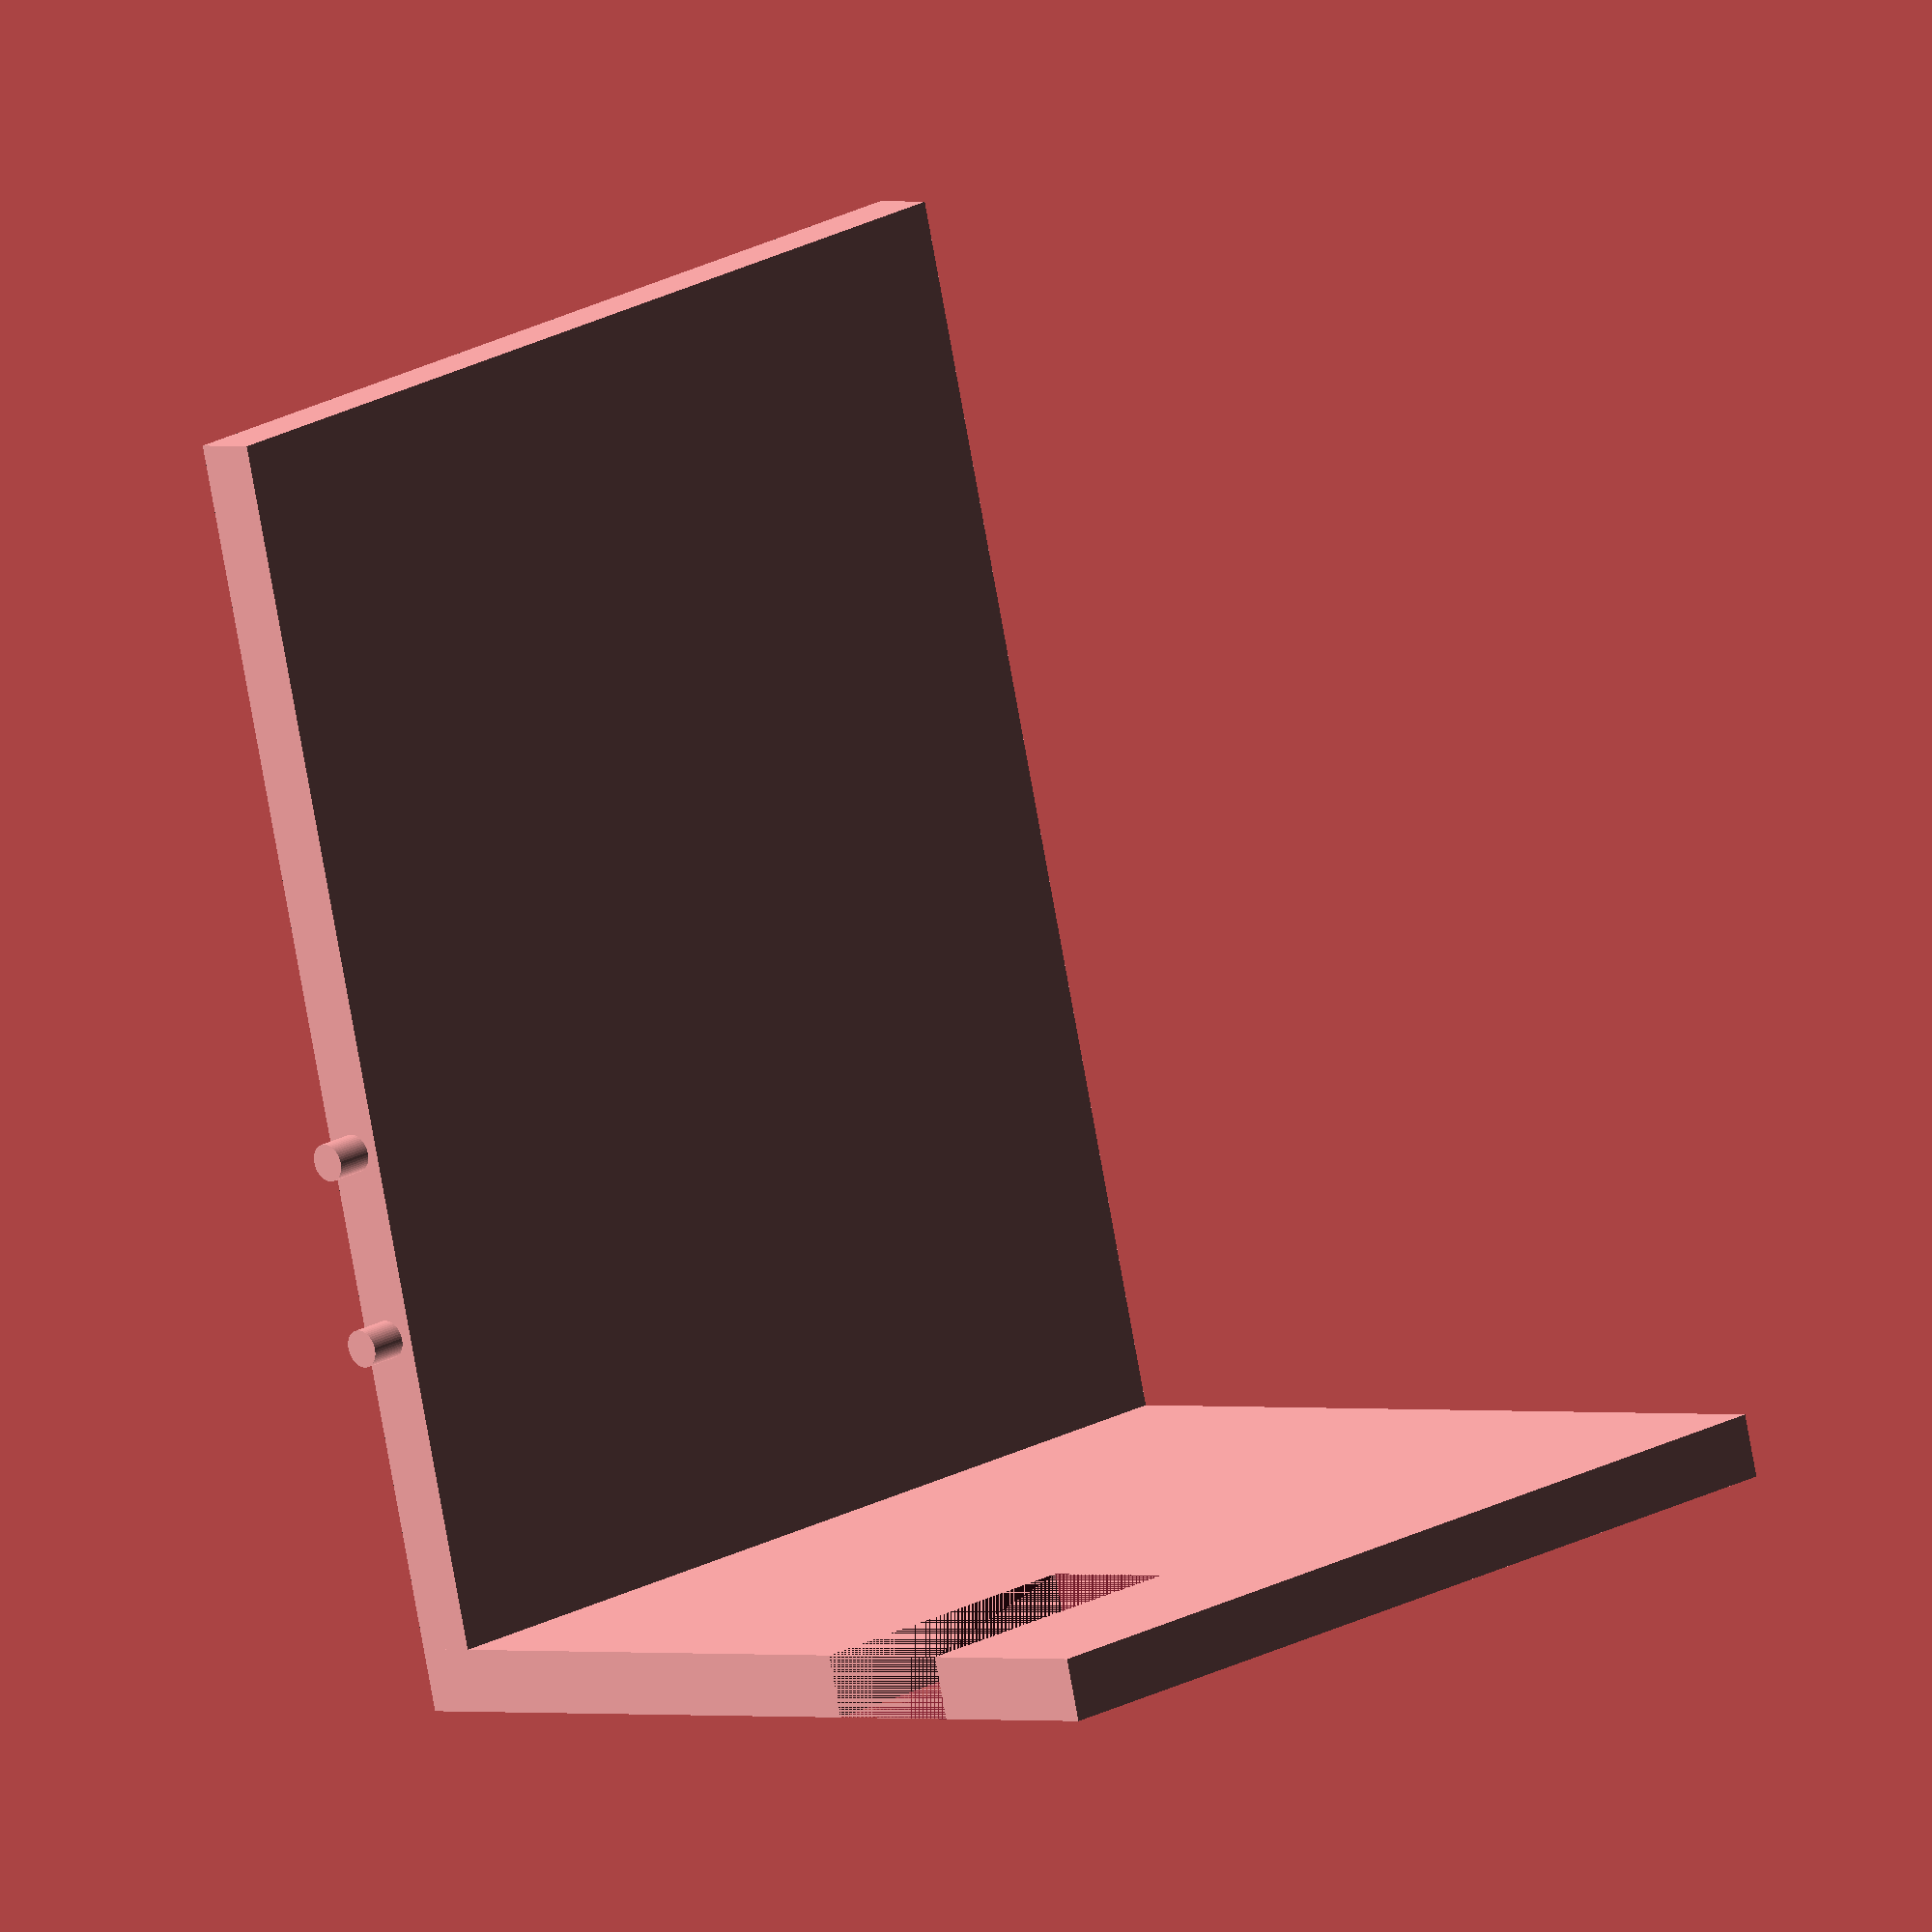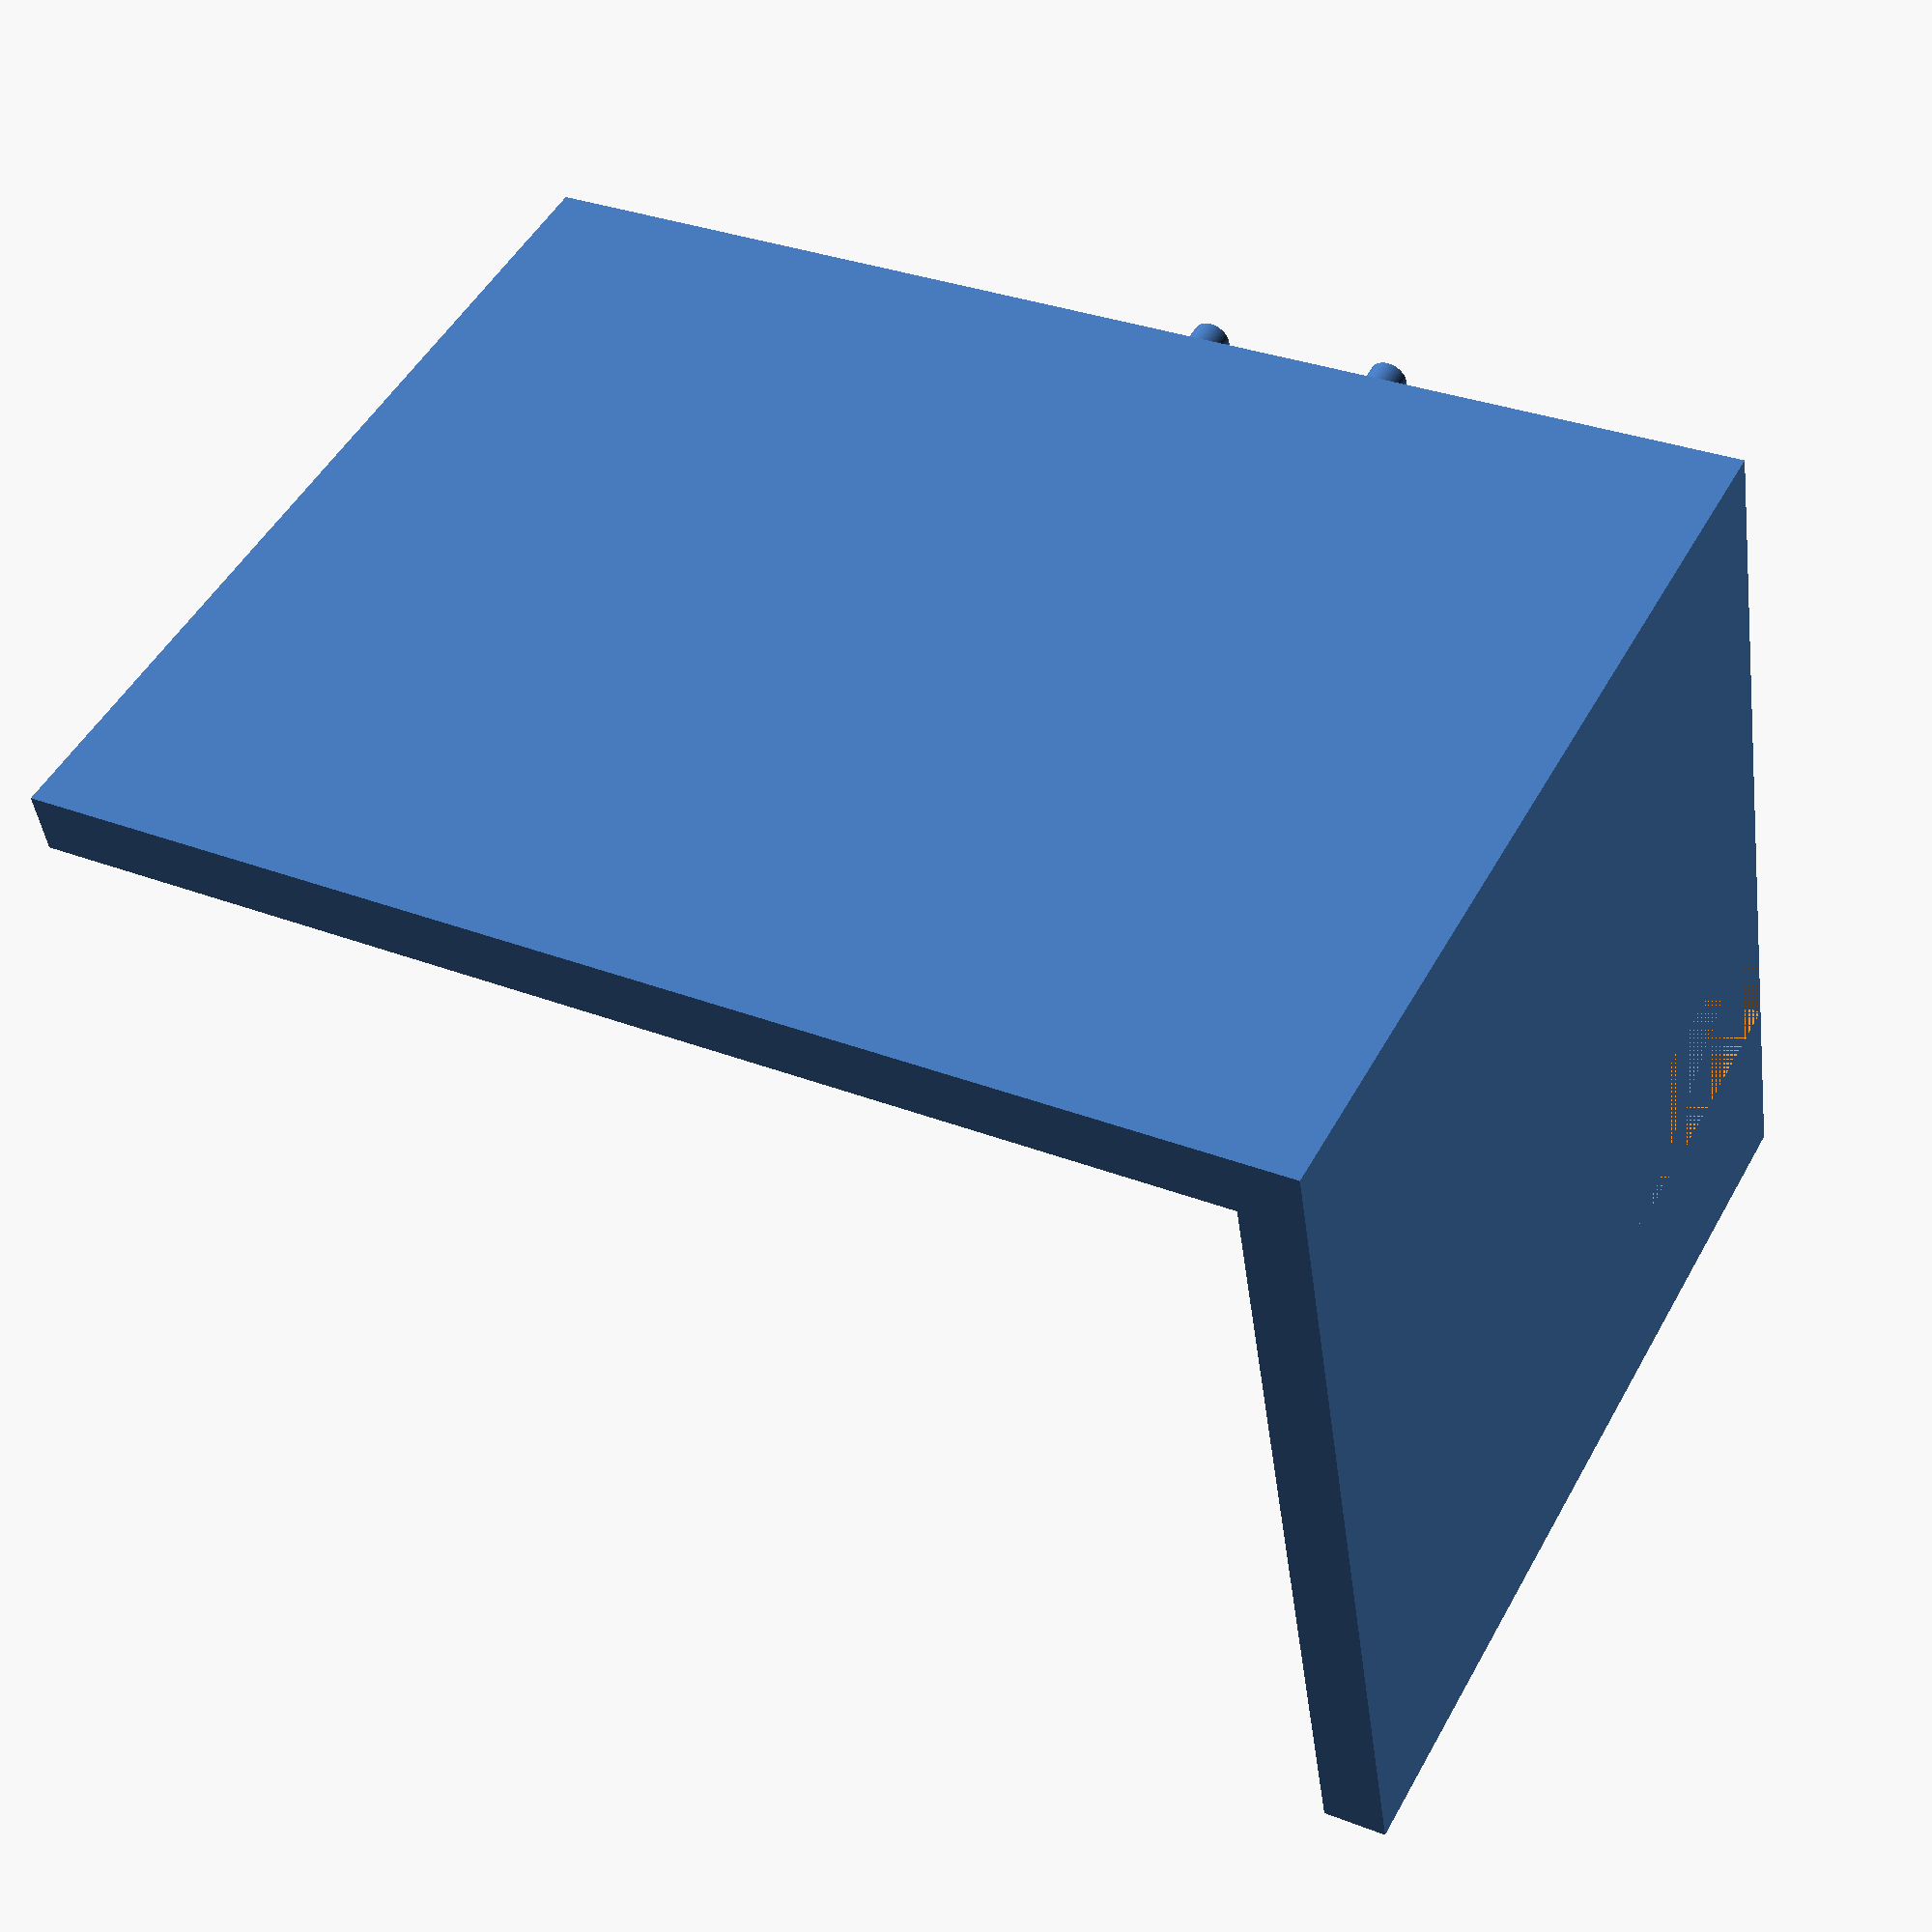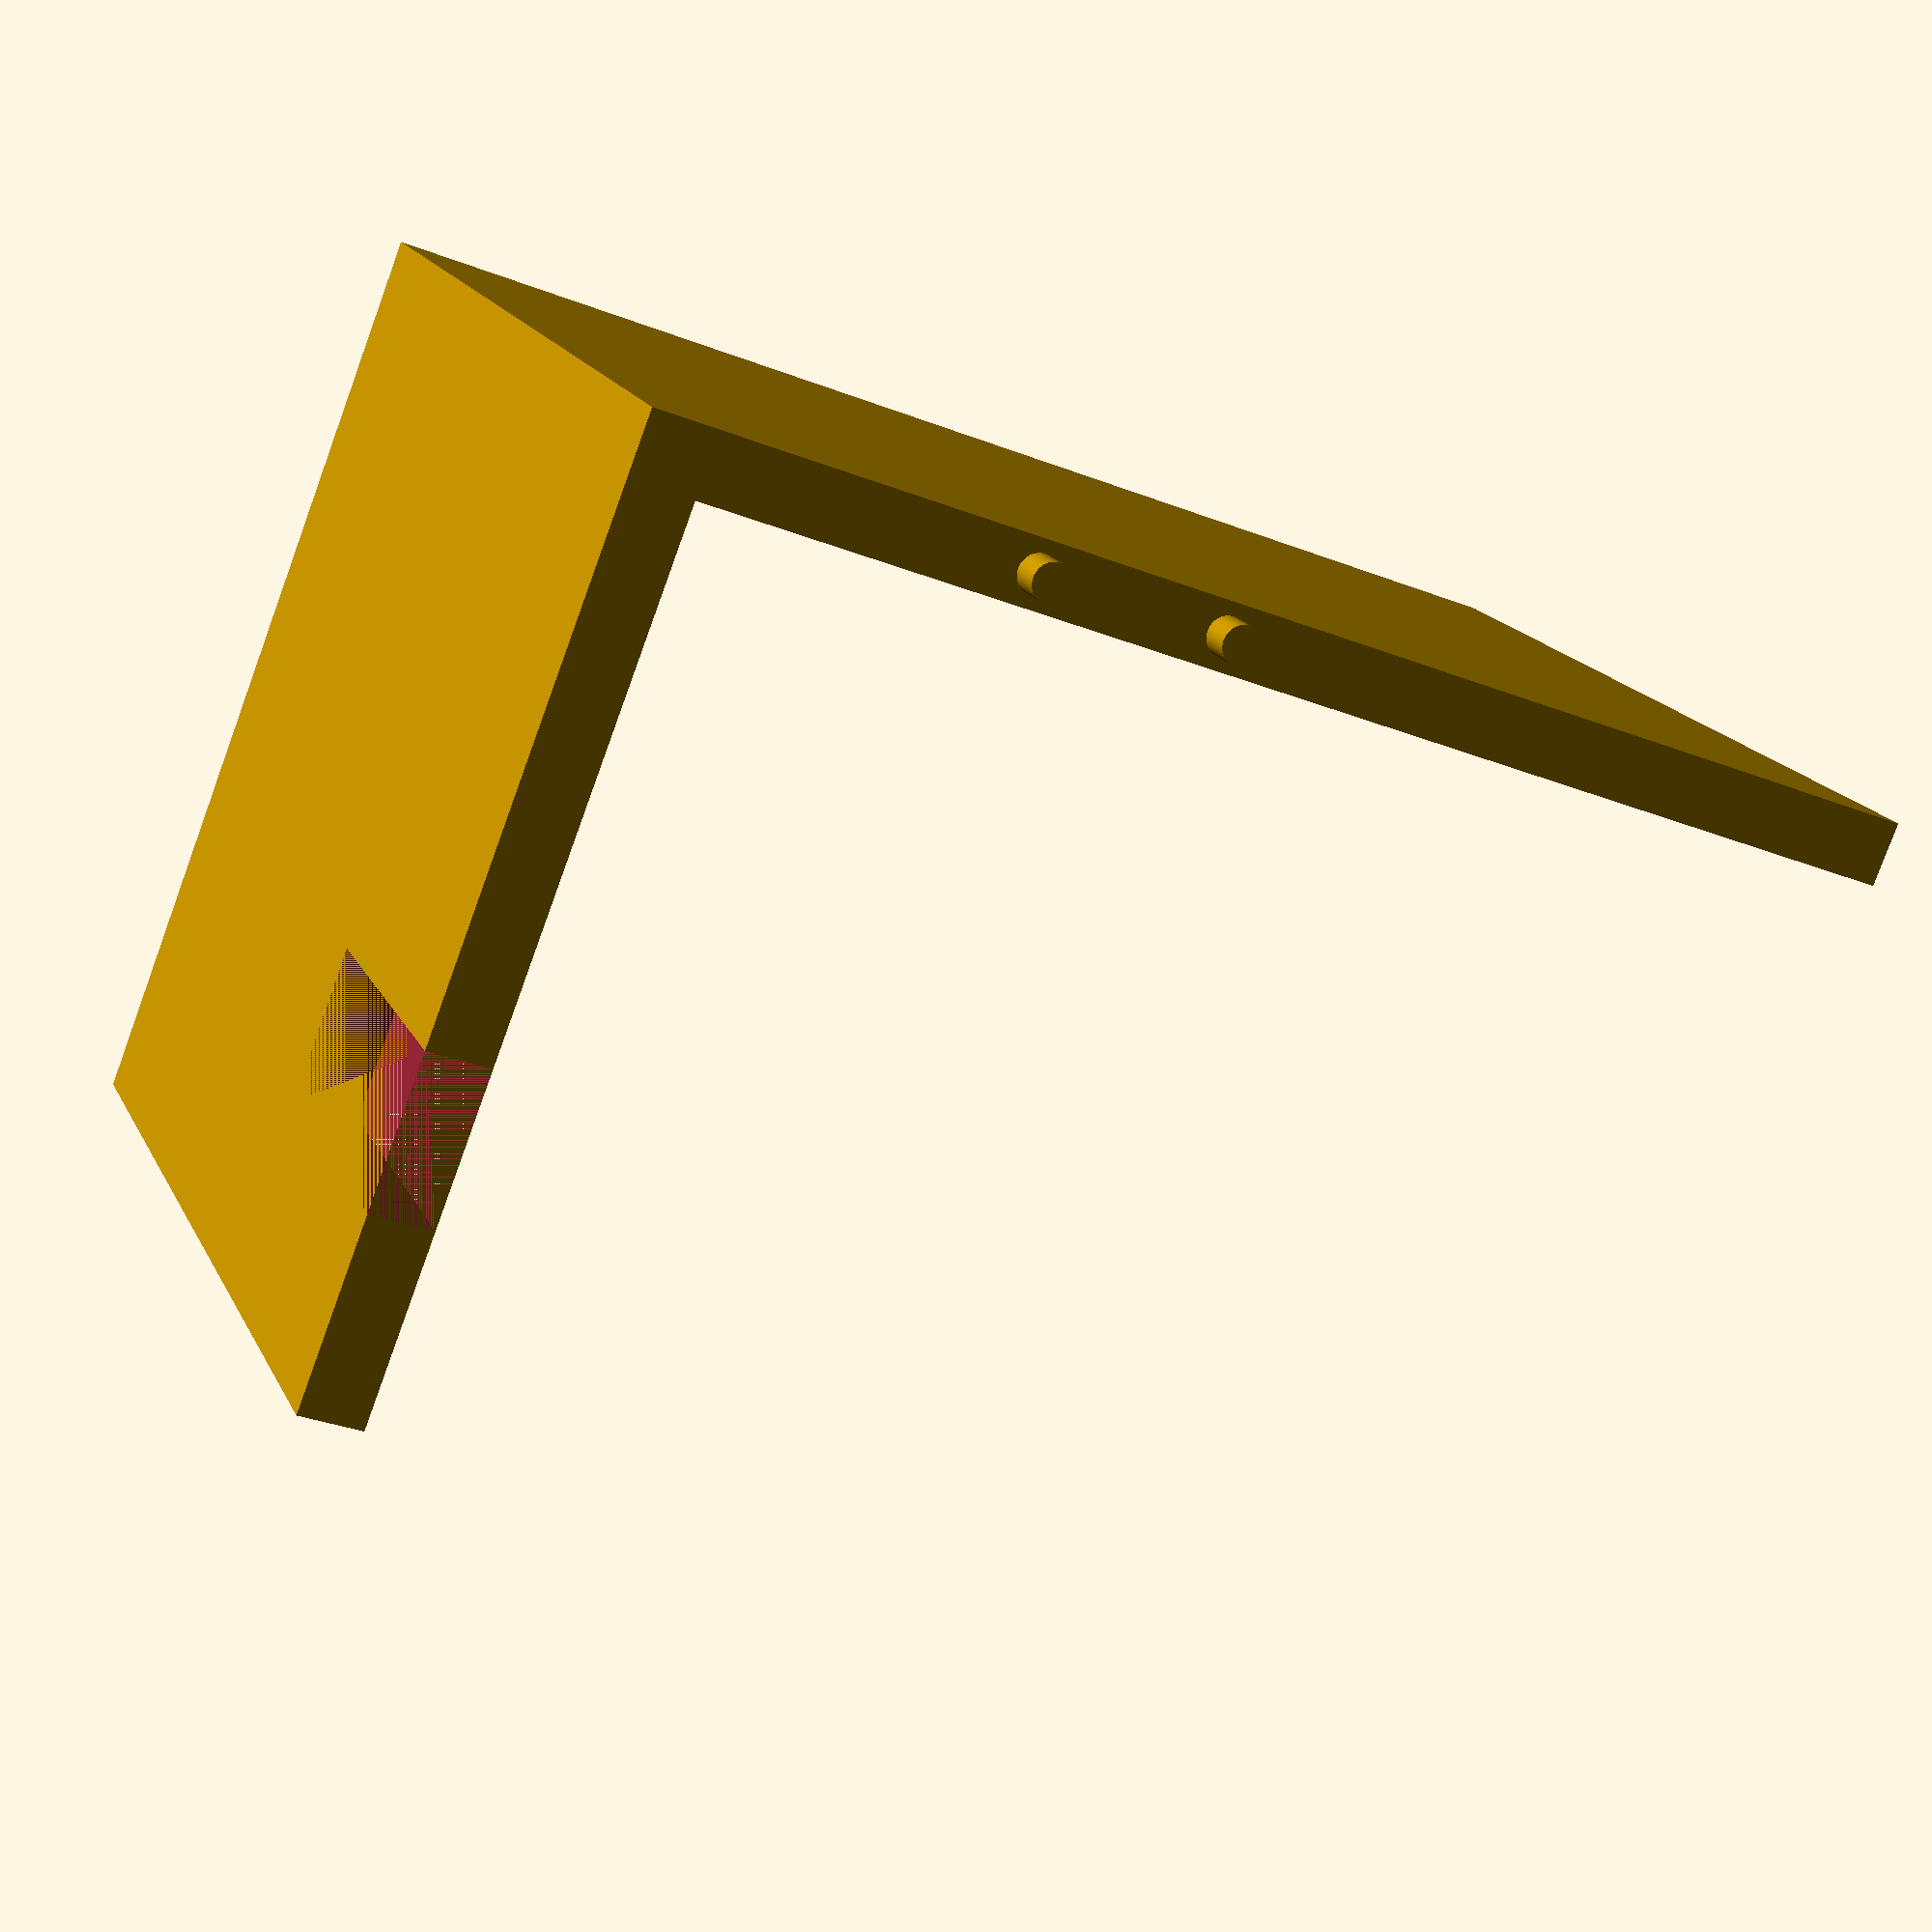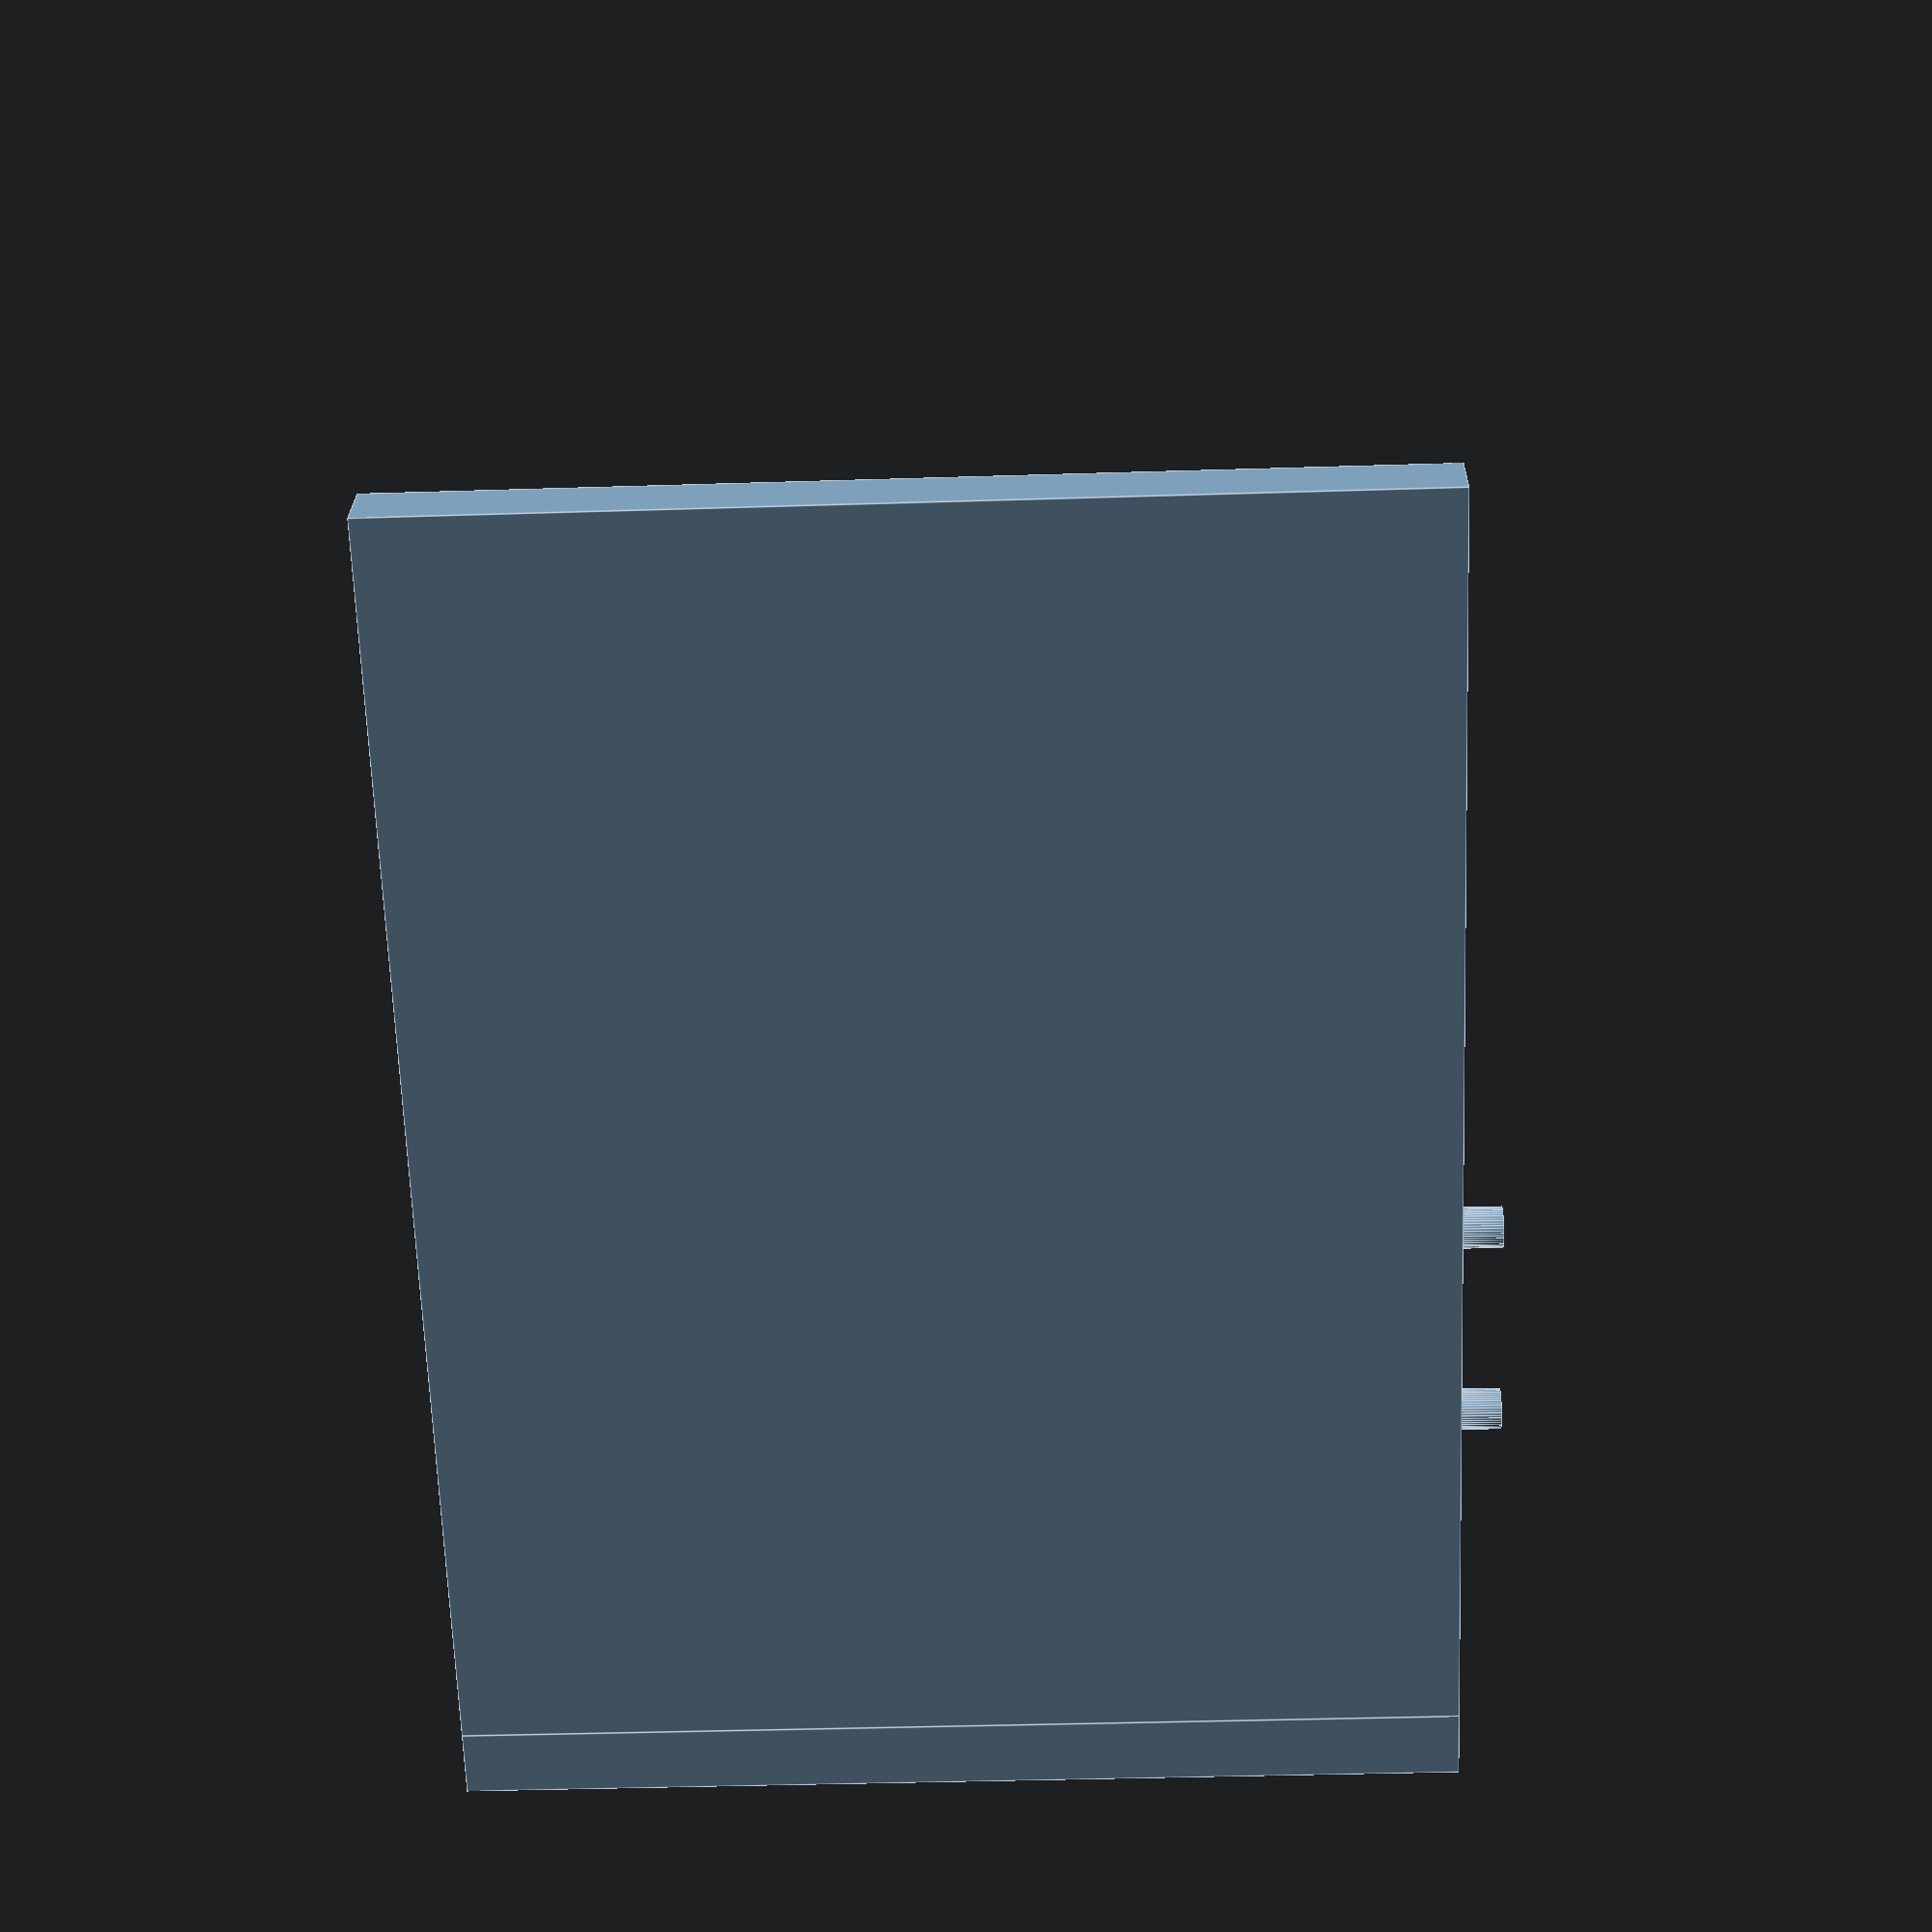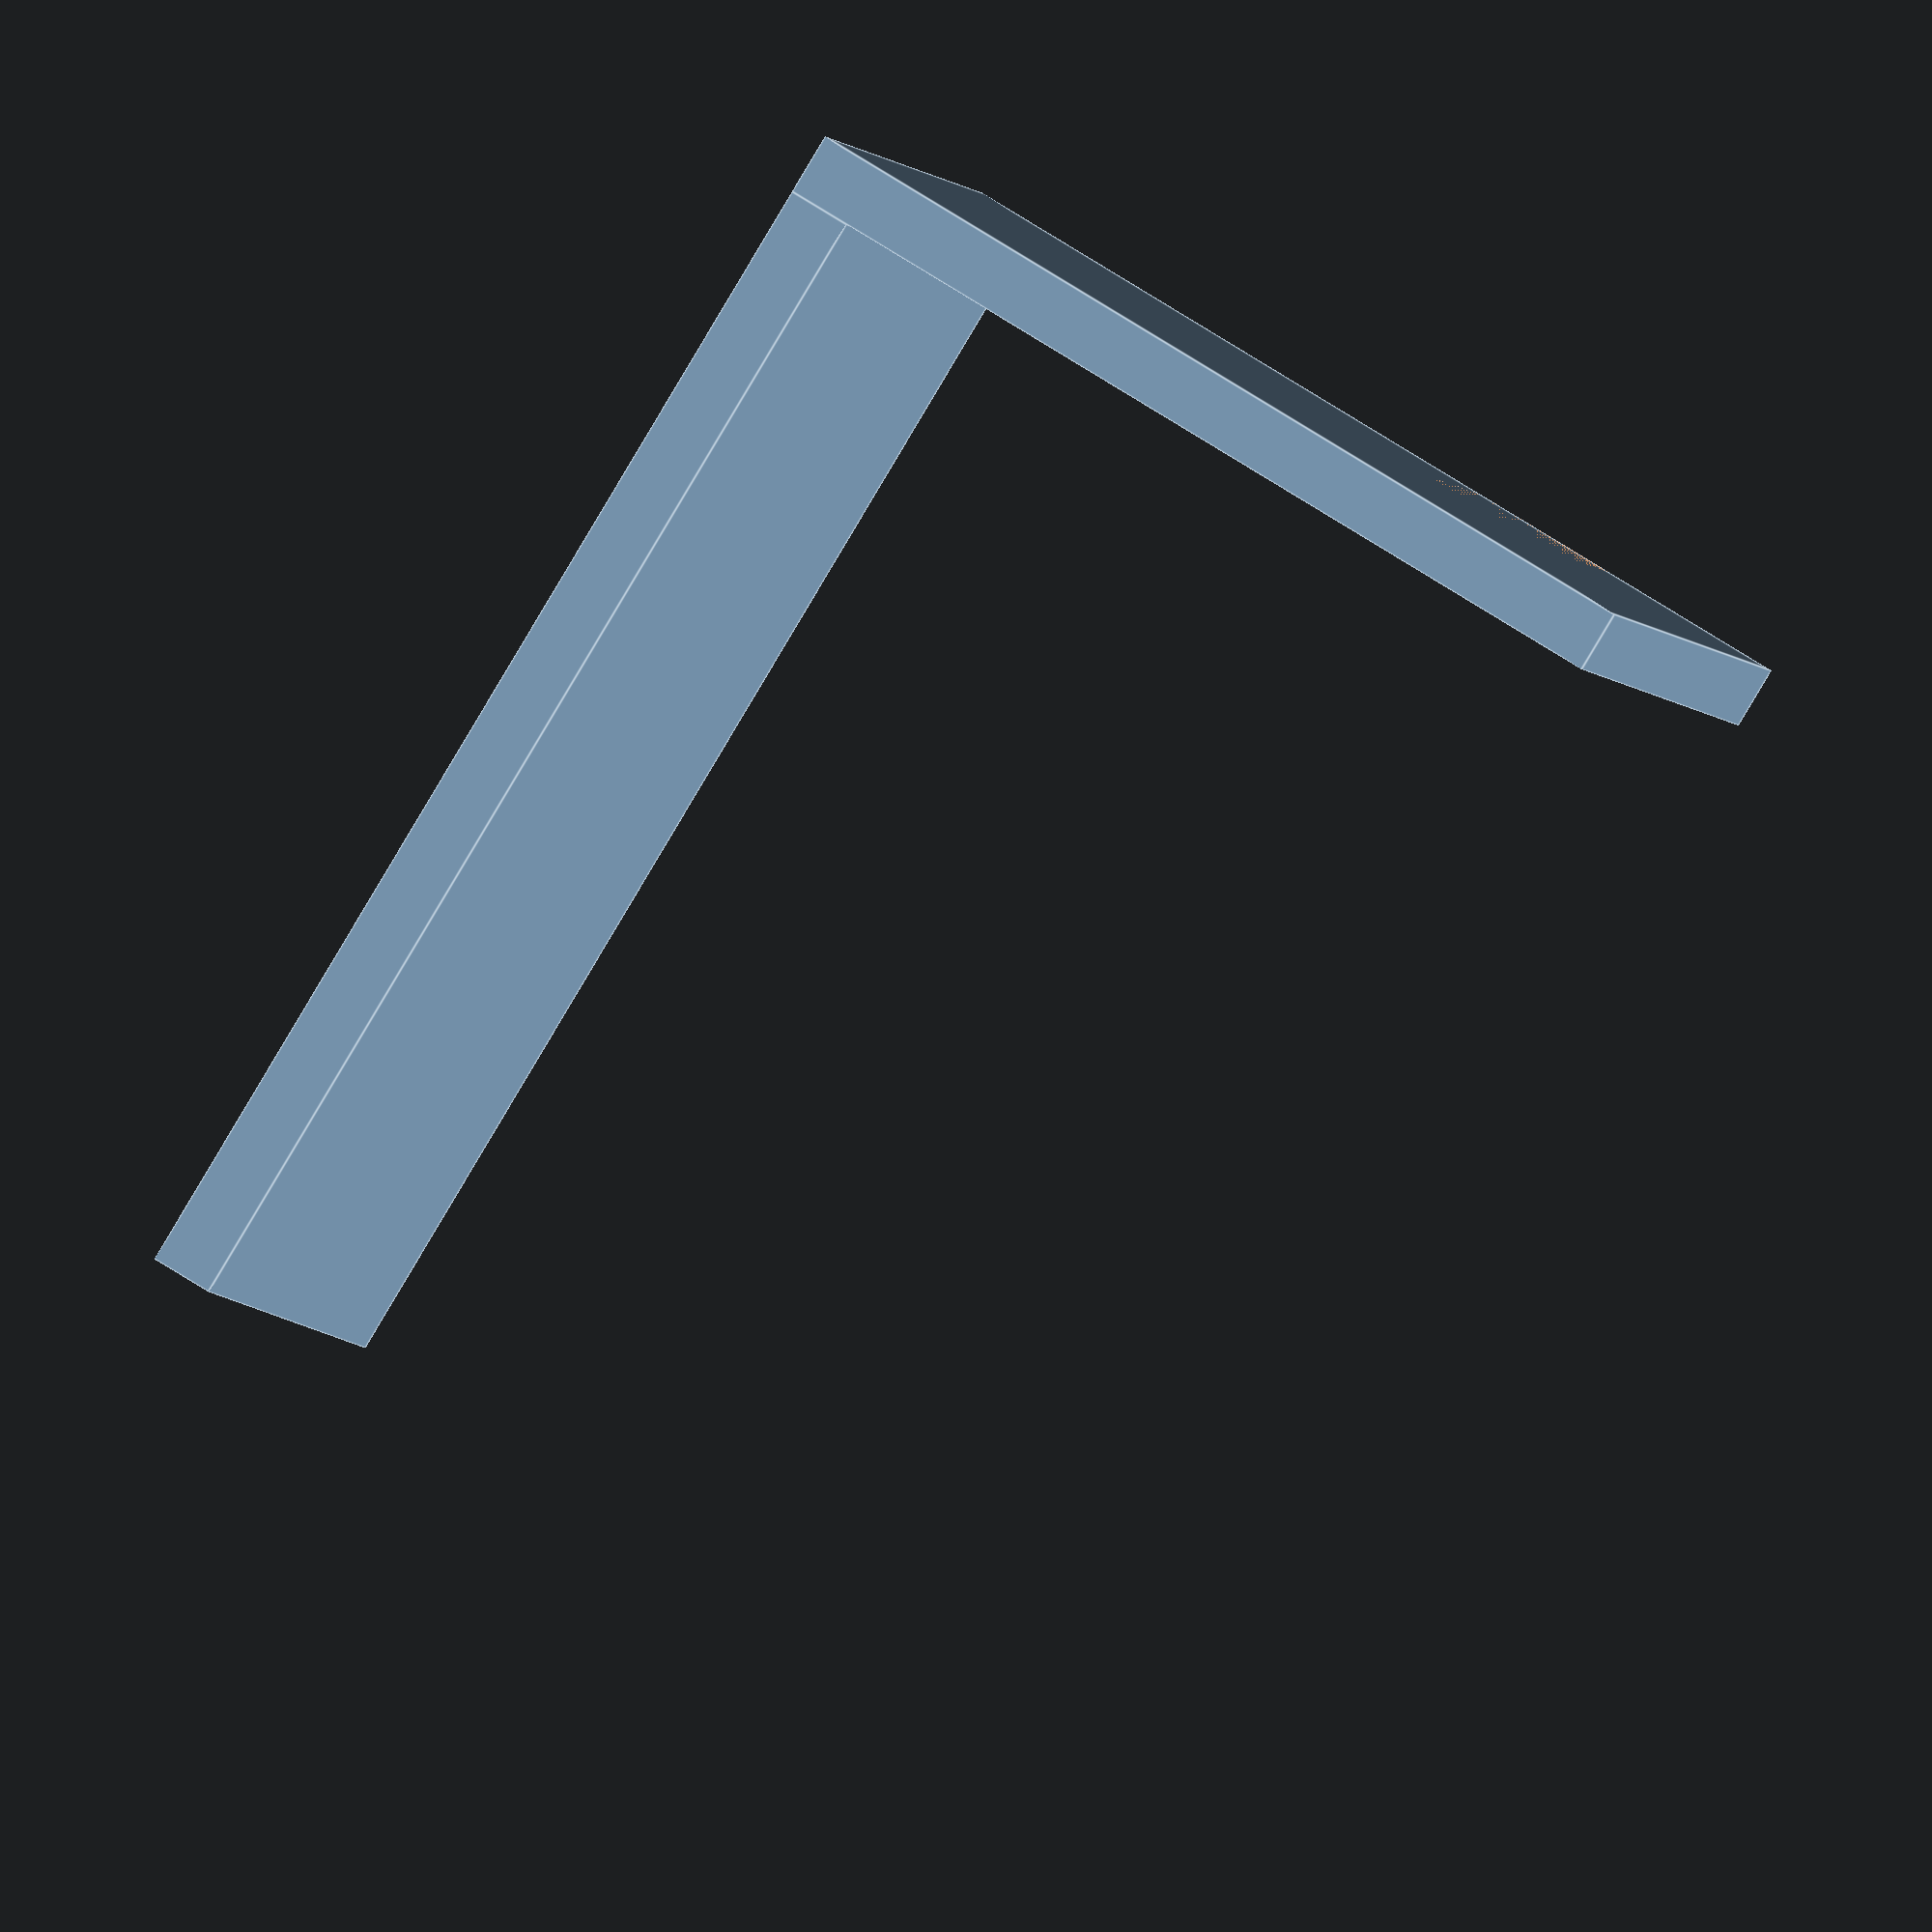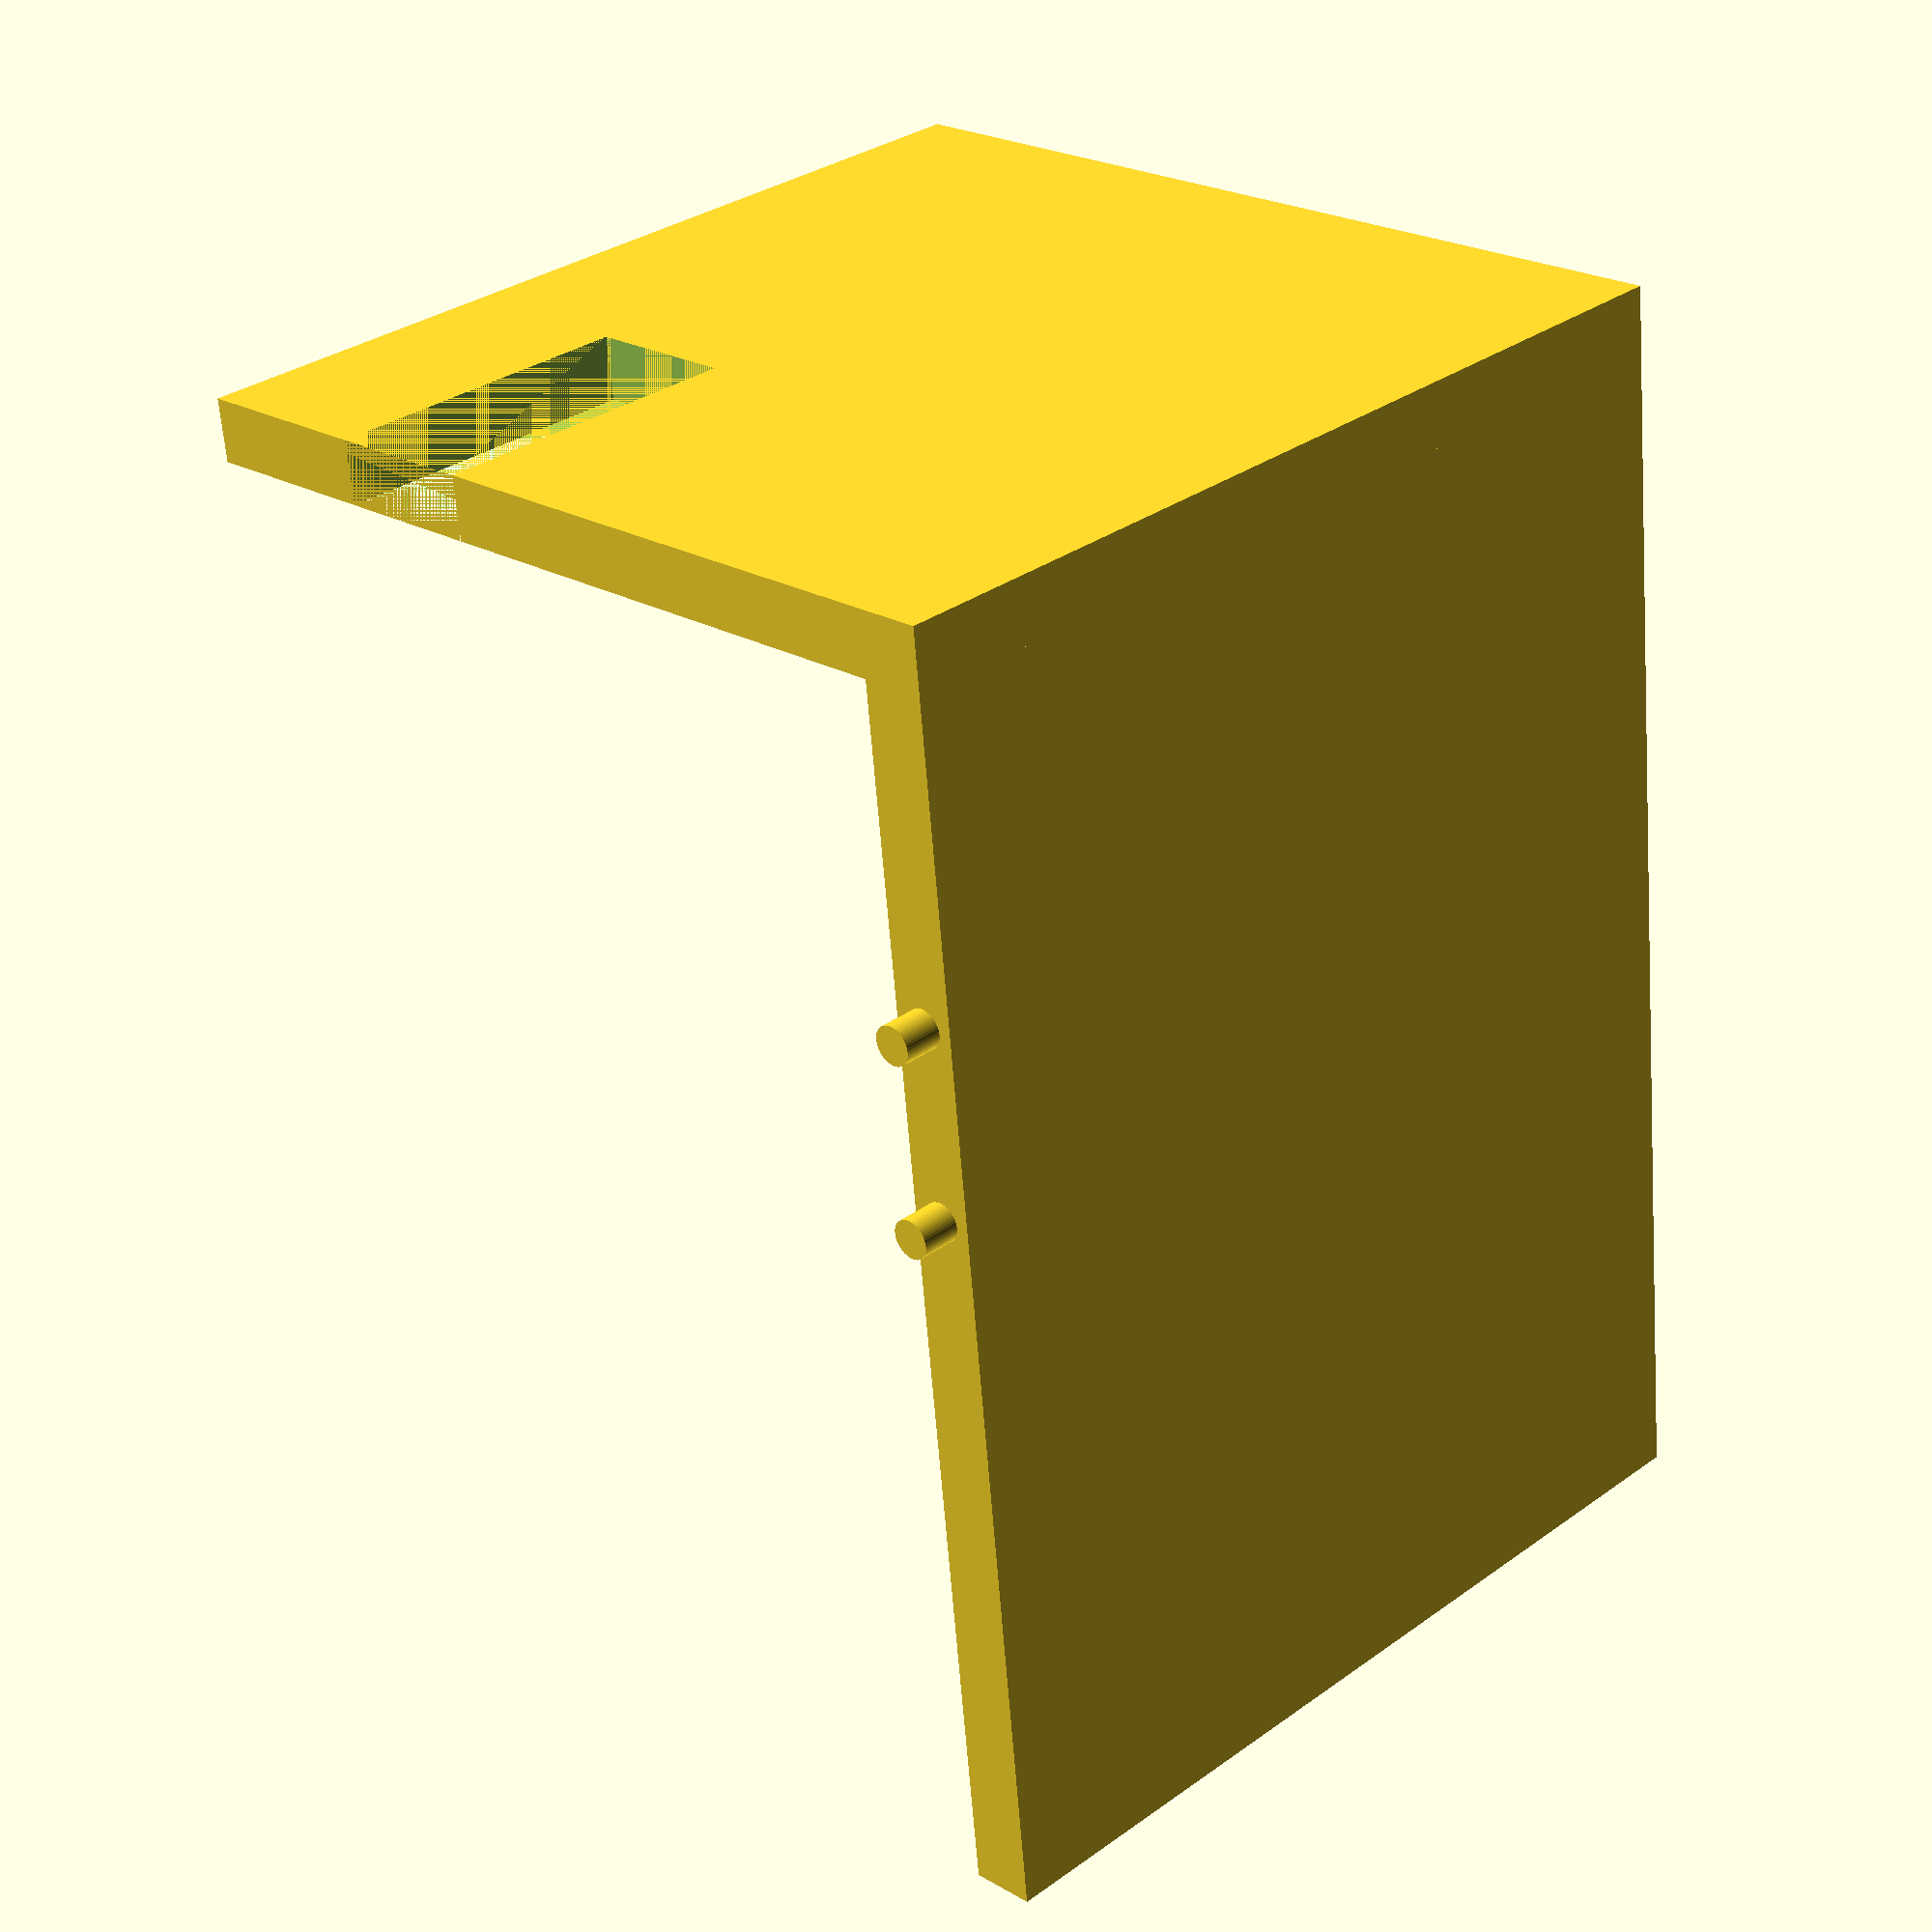
<openscad>

//Spessore parete del corridoio, con la porta
spessore_uno=5; 
//lunghezza della prima parete
lunghezza_uno=73; 

//spessore parete divisoria degli ambienti
spessore_due=5;
lunghezza_due = 97; 
//
//altezza uguale per tutte le pareti
altezza=75; 


//dati relativi alla porta
altezza_porta = 25; 
larghezza_porta = 12;
//distanza della porta a partire dall'angolo esterno
distanza_porta = 46;

//parametri relativi alle finestre, ma non ancora inseriti nel modello
lunghezza_fin=15;
 altezza_fin=11;

due_pareti_porta();

module due_pareti(){
   union(){
    cube([lunghezza_due, spessore_due, altezza]);
   rotate([0,0,90])    cube([lunghezza_uno, spessore_uno, altezza]);
    translate([25,spessore_uno/2,-3])cylinder(10, 1.5,1.5, $fn=50);
    translate([40,spessore_uno/2,-3])cylinder(10, 1.5,1.5, $fn=50);
   }
}


module due_pareti_porta(){
    
    difference(){
        due_pareti();
        translate([-spessore_due,distanza_porta,0]) cube([spessore_due,larghezza_porta,altezza_porta]);
    }
}

module finestra(){
    
    cube([lunghezza_fin, spessore, altezza_fin]);
    
    }
    
    
    
</openscad>
<views>
elev=339.0 azim=284.5 roll=224.8 proj=o view=wireframe
elev=310.5 azim=171.2 roll=28.0 proj=p view=wireframe
elev=162.8 azim=338.7 roll=19.0 proj=p view=solid
elev=218.0 azim=152.8 roll=87.7 proj=p view=edges
elev=183.4 azim=301.3 roll=170.6 proj=o view=edges
elev=148.3 azim=276.2 roll=315.4 proj=p view=solid
</views>
